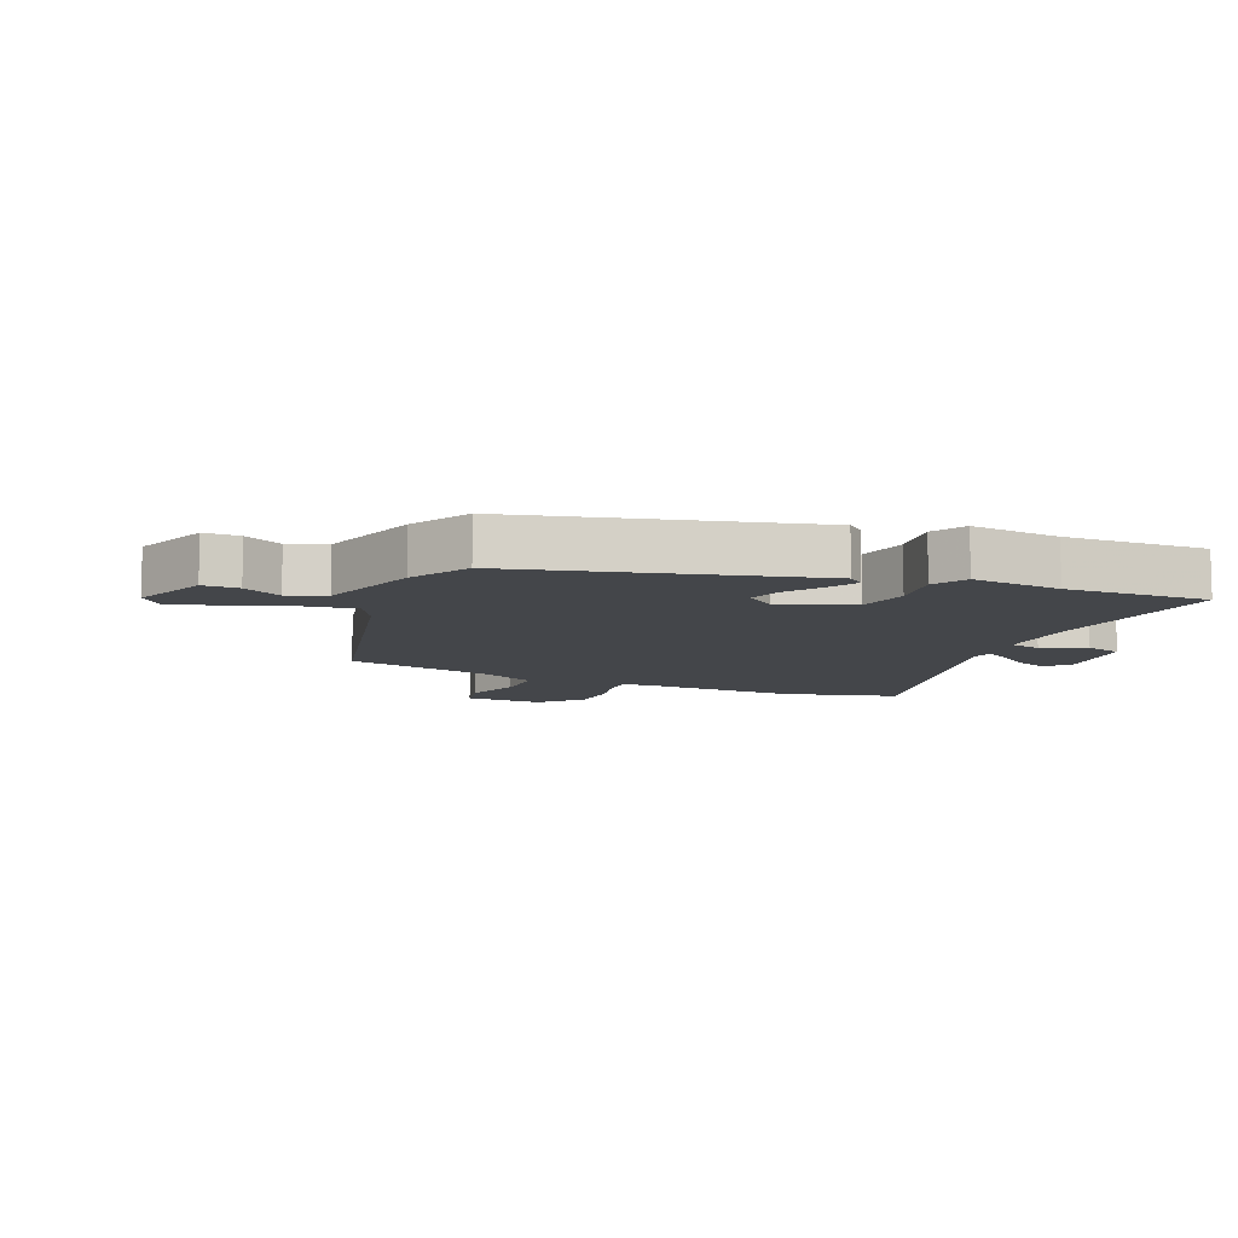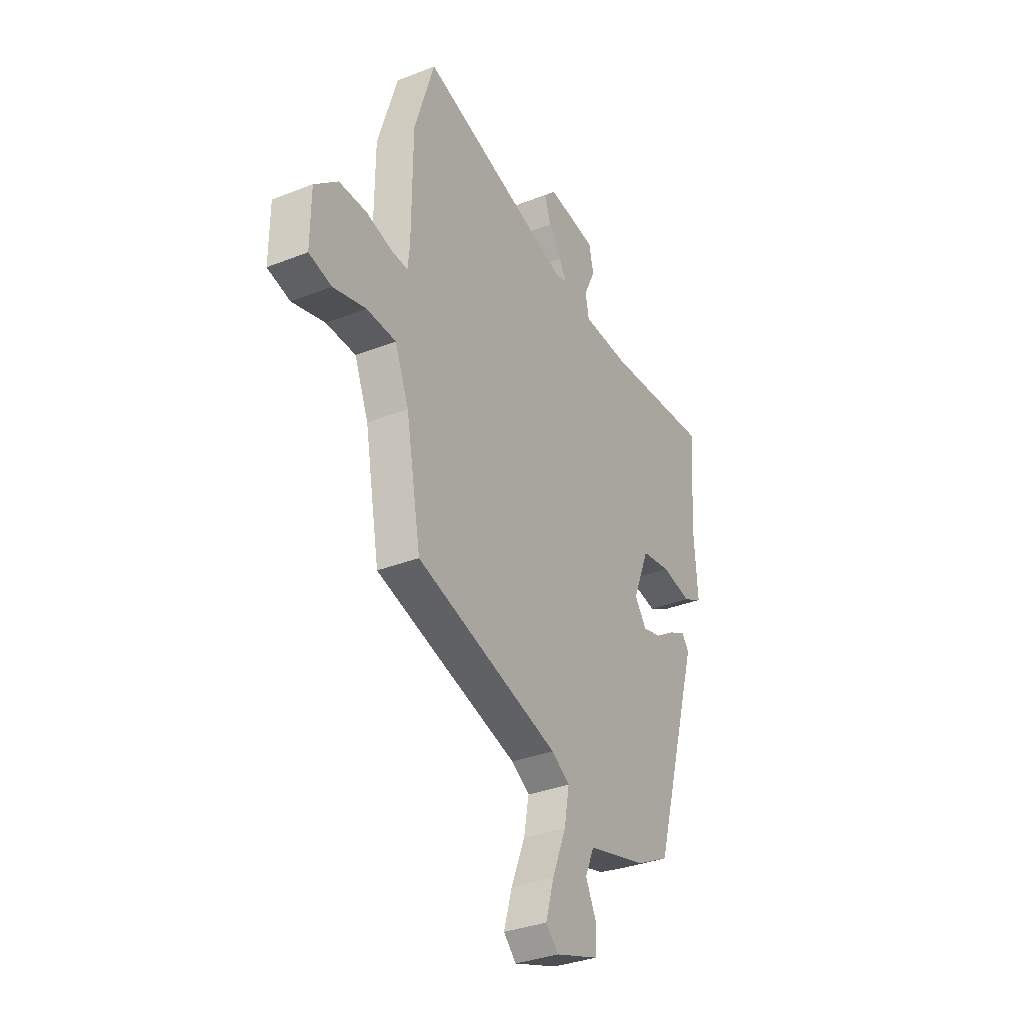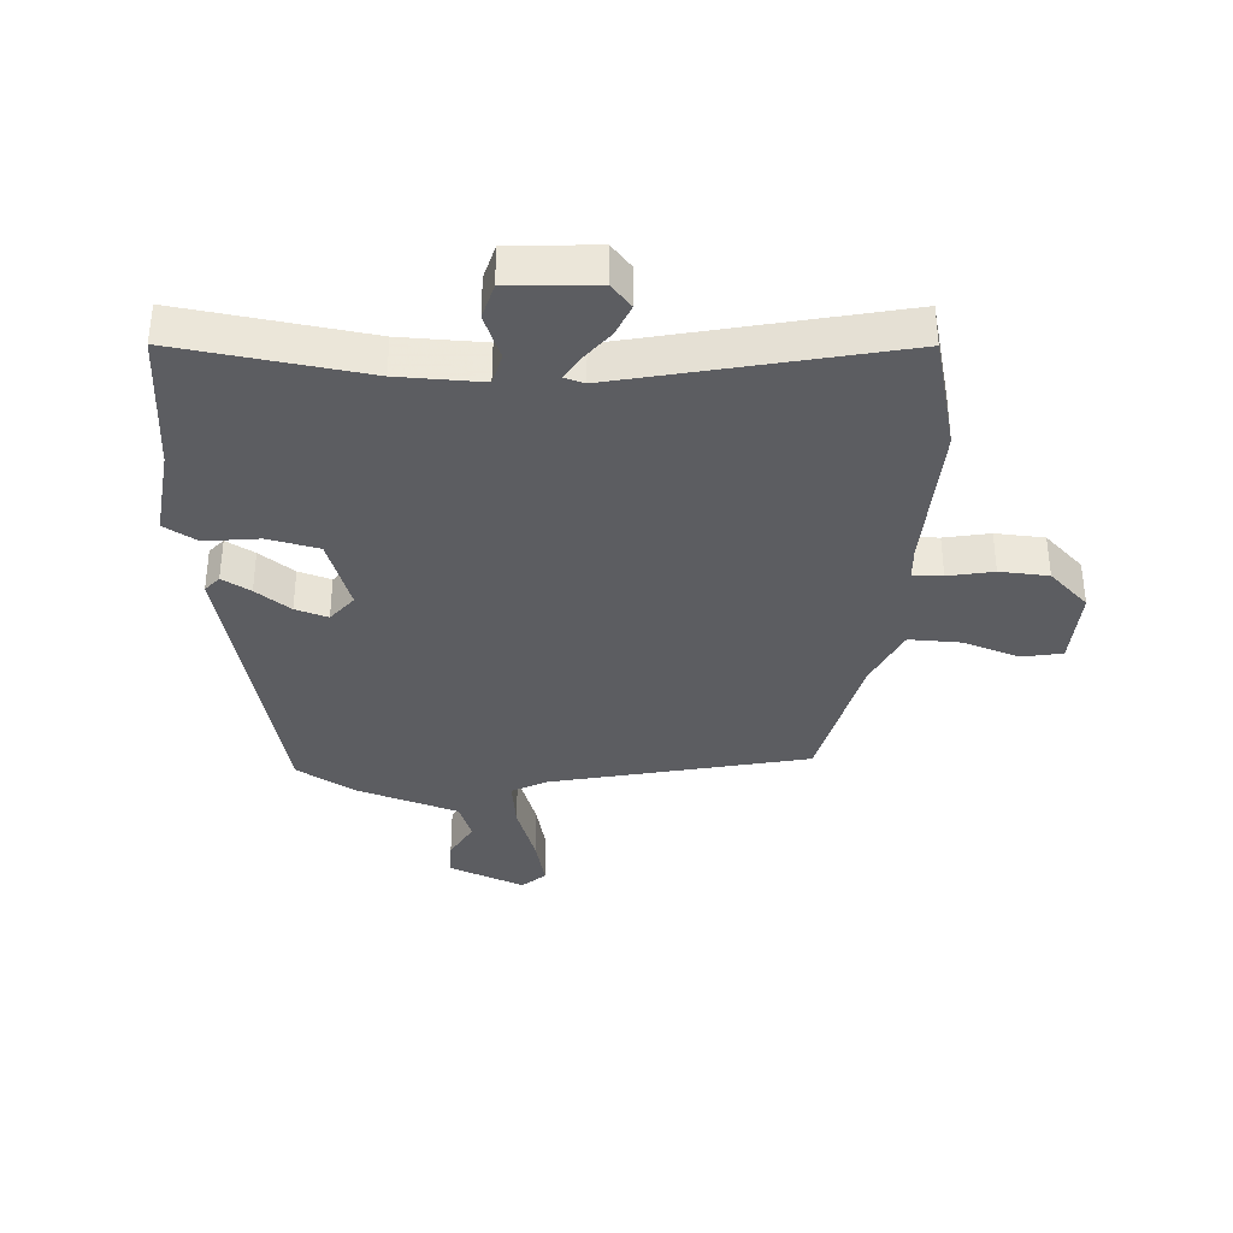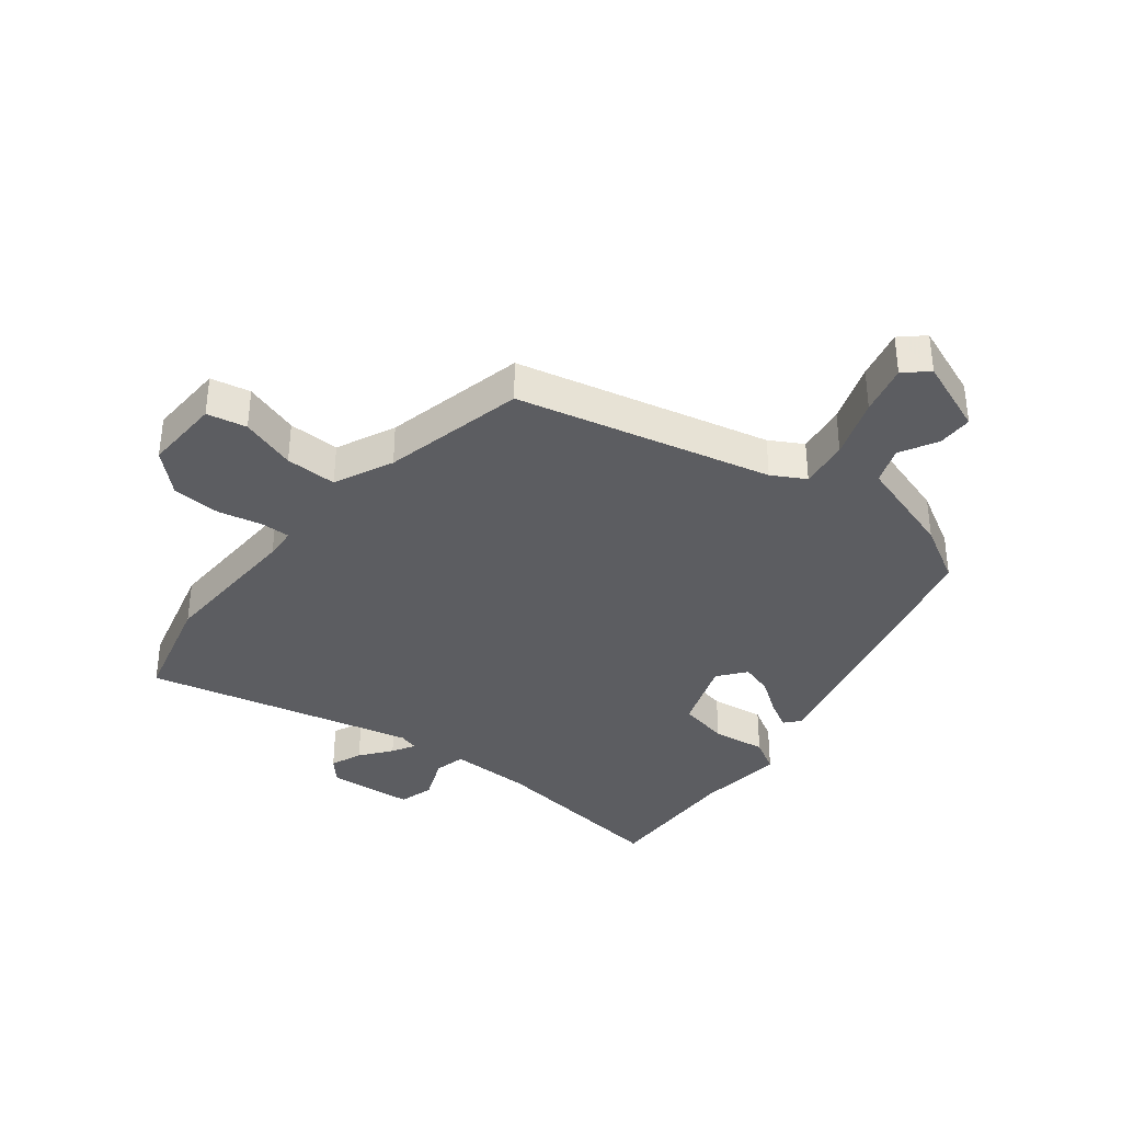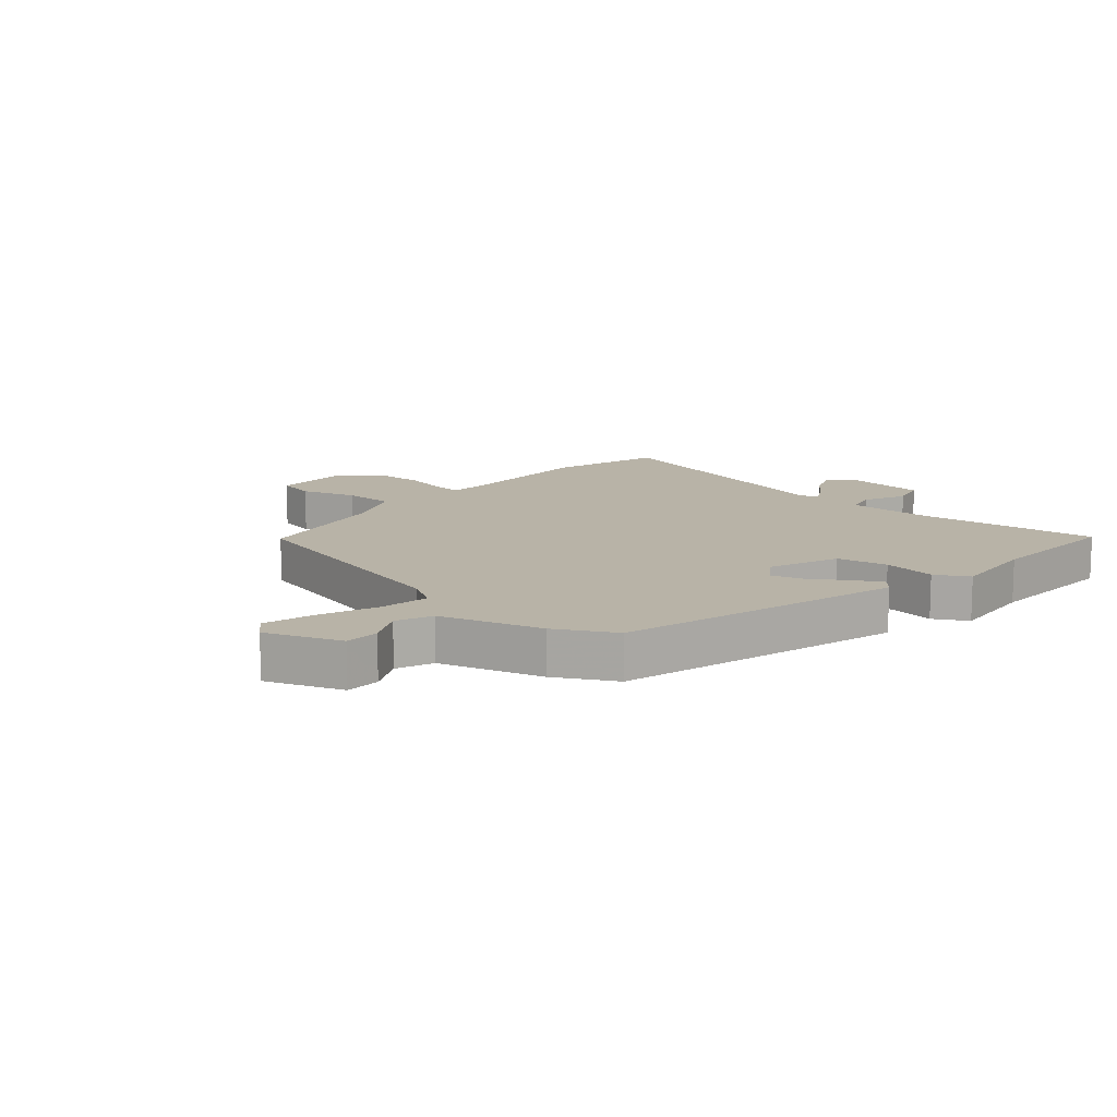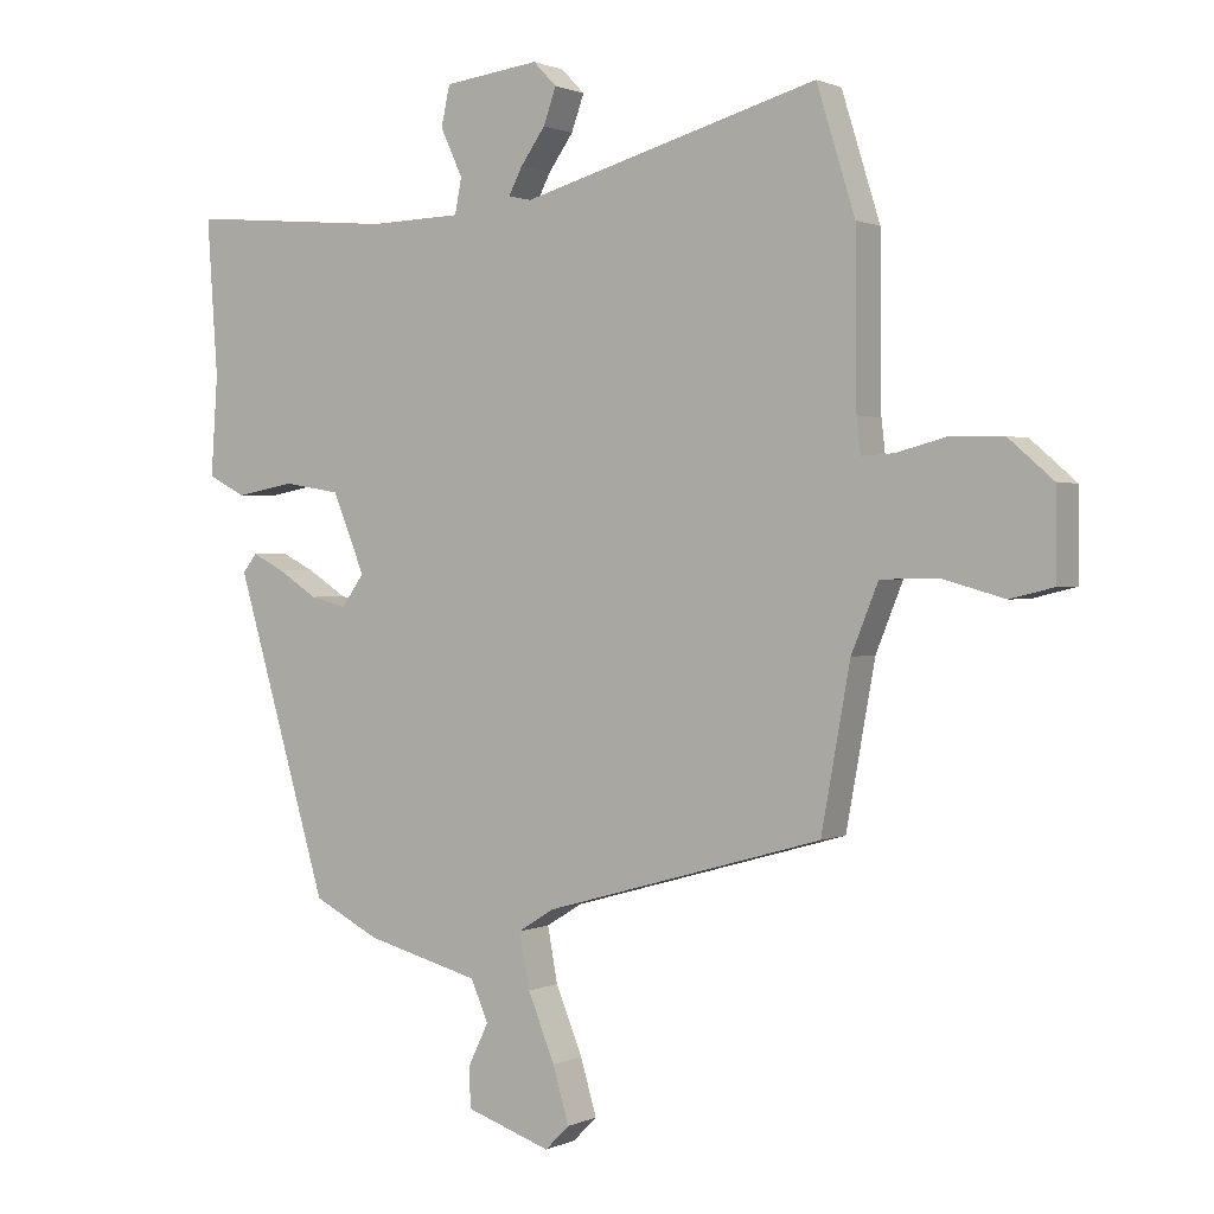
<metadata>
{"format":"obj","ext":"obj","renderer":"f3d","projection":"perspective","resolution":1024,"background":"white","views":[{"elev":-9.4,"azim":-115.1,"up":"+Y"},{"elev":-33.9,"azim":118.2,"up":"+Z"},{"elev":-36.3,"azim":-6.6,"up":"+Y"},{"elev":-36.5,"azim":139.2,"up":"+Y"},{"elev":12.7,"azim":-140.4,"up":"+Y"},{"elev":1.0,"azim":32.3,"up":"+Z"}]}
</metadata>
<code>
v -0.351 0.07 -0.464
v -0.489 0.07 0.005
v -0.468 0.07 0.032
v -0.42 0.07 0.008
v -0.361 0.07 -0.03
v -0.307 0.07 -0.044
v -0.273 0.07 0.003
v -0.321 0.07 0.12
v -0.406 0.07 0.134
v -0.494 0.07 0.118
v -0.55 0.07 0.147
v -0.54 0.07 0.294
v -0.556 0.07 0.526
v -0.247 0.07 0.499
v -0.11 0.07 0.503
v -0.1 0.07 0.555
v -0.133 0.07 0.626
v -0.12 0.07 0.685
v 0.022 0.07 0.703
v 0.057 0.07 0.667
v 0.038 0.07 0.614
v 0.001 0.07 0.562
v -0.019 0.07 0.523
v 0.014 0.07 0.515
v 0.457 0.07 0.64
v 0.514 0.07 0.456
v 0.516 0.07 0.208
v 0.522 0.07 0.156
v 0.57 0.07 0.159
v 0.643 0.07 0.178
v 0.723 0.07 0.177
v 0.79 0.07 0.119
v 0.791 0.07 -0.009
v 0.726 0.07 -0.025
v 0.633 0.07 0.001
v 0.548 0.07 -0.001
v 0.508 0.07 -0.1
v 0.465 0.07 -0.337
v 0.051 0.07 -0.454
v -0.002 0.07 -0.487
v 0.013 0.07 -0.568
v 0.053 0.07 -0.666
v 0.077 0.07 -0.748
v 0.041 0.07 -0.784
v -0.085 0.07 -0.741
v -0.088 0.07 -0.683
v -0.057 0.07 -0.619
v -0.083 0.07 -0.559
v -0.253 0.07 -0.514
v -0.351 0 -0.464
v -0.489 0 0.005
v -0.468 0 0.032
v -0.42 0 0.008
v -0.361 0 -0.03
v -0.307 0 -0.044
v -0.273 0 0.003
v -0.321 0 0.12
v -0.406 0 0.134
v -0.494 0 0.118
v -0.55 0 0.147
v -0.54 0 0.294
v -0.556 0 0.526
v -0.247 0 0.499
v -0.11 0 0.503
v -0.1 0 0.555
v -0.133 0 0.626
v -0.12 0 0.685
v 0.022 0 0.703
v 0.057 0 0.667
v 0.038 0 0.614
v 0.001 0 0.562
v -0.019 0 0.523
v 0.014 0 0.515
v 0.457 0 0.64
v 0.514 0 0.456
v 0.516 0 0.208
v 0.522 0 0.156
v 0.57 0 0.159
v 0.643 0 0.178
v 0.723 0 0.177
v 0.79 0 0.119
v 0.791 0 -0.009
v 0.726 0 -0.025
v 0.633 0 0.001
v 0.548 0 -0.001
v 0.508 0 -0.1
v 0.465 0 -0.337
v 0.051 0 -0.454
v -0.002 0 -0.487
v 0.013 0 -0.568
v 0.053 0 -0.666
v 0.077 0 -0.748
v 0.041 0 -0.784
v -0.085 0 -0.741
v -0.088 0 -0.683
v -0.057 0 -0.619
v -0.083 0 -0.559
v -0.253 0 -0.514
f 3 4 5
f 2 3 5
f 1 2 5
f 49 1 5
f 48 49 5
f 45 46 47
f 44 45 47
f 43 44 47
f 42 43 47
f 41 42 47
f 40 41 47 48
f 37 38 39
f 36 37 39 40
f 33 34 35
f 32 33 35
f 31 32 35
f 30 31 35
f 29 30 35
f 28 29 35 36
f 24 25 26 27
f 23 24 27 28
f 20 21 22
f 19 20 22
f 18 19 22
f 17 18 22
f 16 17 22
f 15 16 22 23
f 12 13 14
f 12 14 15
f 11 12 15
f 10 11 15
f 9 10 15
f 23 28 36
f 15 23 36
f 9 15 36
f 8 9 36
f 40 48 5 6
f 7 8 36 40
f 6 7 40
f 54 53 52
f 54 52 51
f 54 51 50
f 54 50 98
f 54 98 97
f 96 95 94
f 96 94 93
f 96 93 92
f 96 92 91
f 96 91 90
f 97 96 90 89
f 88 87 86
f 89 88 86 85
f 84 83 82
f 84 82 81
f 84 81 80
f 84 80 79
f 84 79 78
f 85 84 78 77
f 76 75 74 73
f 77 76 73 72
f 71 70 69
f 71 69 68
f 71 68 67
f 71 67 66
f 71 66 65
f 72 71 65 64
f 63 62 61
f 64 63 61
f 64 61 60
f 64 60 59
f 64 59 58
f 85 77 72
f 85 72 64
f 85 64 58
f 85 58 57
f 55 54 97 89
f 89 85 57 56
f 89 56 55
f 1 50 51 2
f 2 51 52 3
f 3 52 53 4
f 4 53 54 5
f 5 54 55 6
f 6 55 56 7
f 7 56 57 8
f 8 57 58 9
f 9 58 59 10
f 10 59 60 11
f 11 60 61 12
f 12 61 62 13
f 13 62 63 14
f 14 63 64 15
f 15 64 65 16
f 16 65 66 17
f 17 66 67 18
f 18 67 68 19
f 19 68 69 20
f 20 69 70 21
f 21 70 71 22
f 22 71 72 23
f 23 72 73 24
f 24 73 74 25
f 25 74 75 26
f 26 75 76 27
f 27 76 77 28
f 28 77 78 29
f 29 78 79 30
f 30 79 80 31
f 31 80 81 32
f 32 81 82 33
f 33 82 83 34
f 34 83 84 35
f 35 84 85 36
f 36 85 86 37
f 37 86 87 38
f 38 87 88 39
f 39 88 89 40
f 40 89 90 41
f 41 90 91 42
f 42 91 92 43
f 43 92 93 44
f 44 93 94 45
f 45 94 95 46
f 46 95 96 47
f 47 96 97 48
f 48 97 98 49
f 49 98 50 1

</code>
